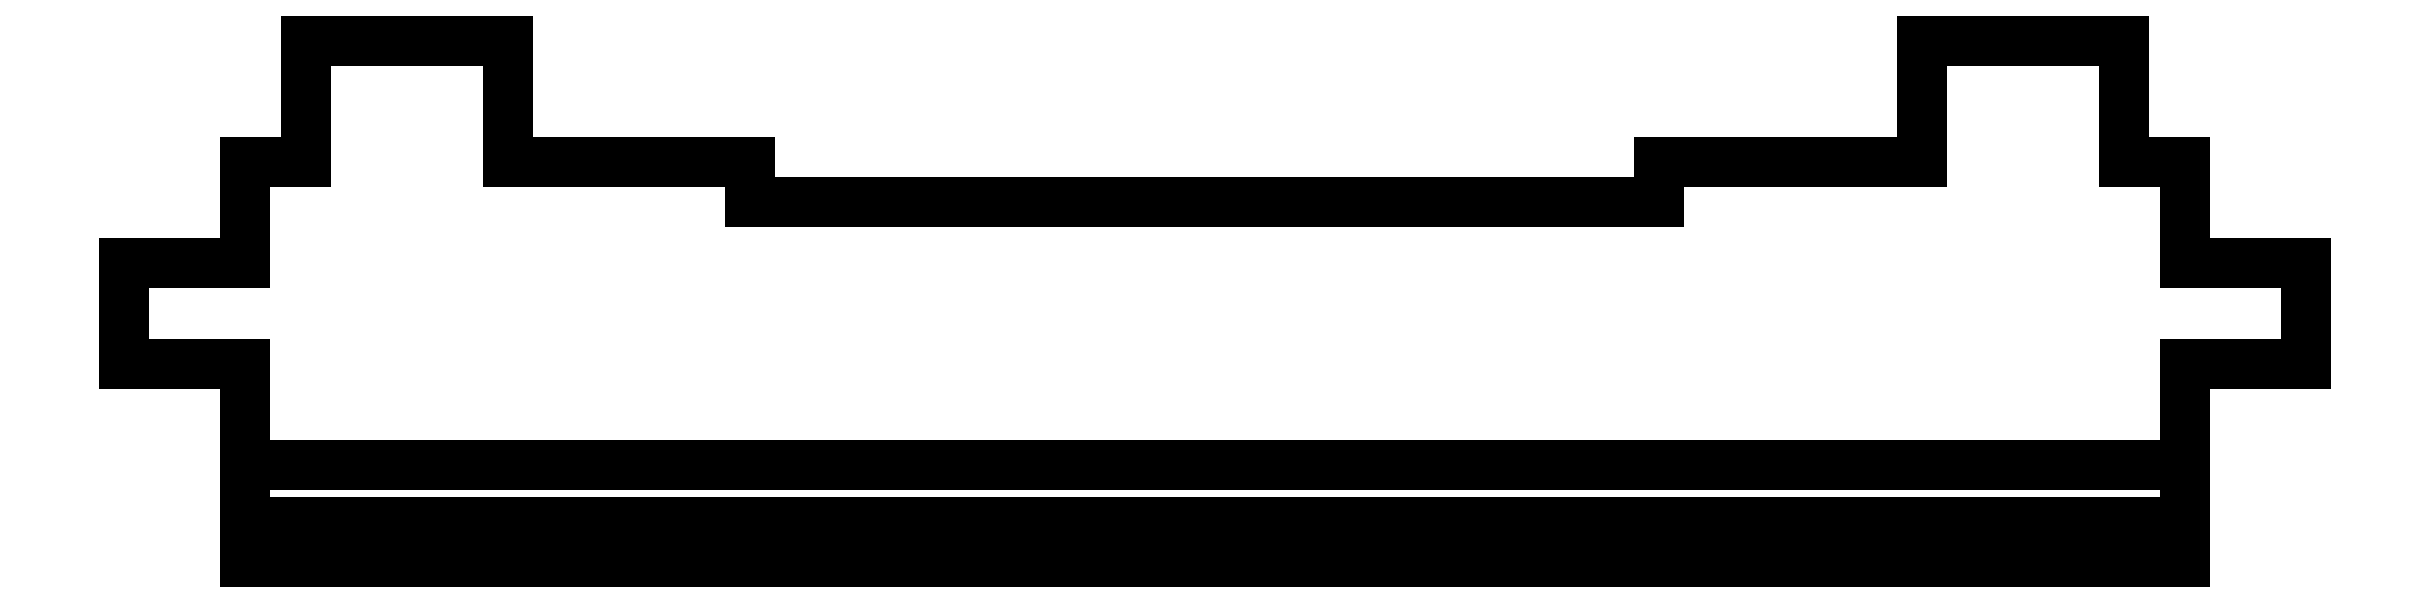
<metadata>
{"format":"dxf","ext":"dxf","renderer":"ezdxf+matplotlib","layout":"modelspace","background":"white","min_lineweight":24,"dpi":150}
</metadata>
<code>
0
SECTION
2
ENTITIES
0
LWPOLYLINE
8
0
90
24
70
1
43
0
10
96
20
0
10
1.725e-11
20
0
10
0
20
5
10
-6
20
5
10
-6
20
10
10
1.725e-11
20
10
10
1.725e-11
20
15
10
3
20
15
10
3
20
21
10
13
20
21
10
13
20
15
10
25
20
15
10
25
20
13
10
70
20
13
10
70
20
15
10
83
20
15
10
83
20
21
10
93
20
21
10
93
20
15
10
96
20
15
10
96
20
10
10
102
20
10
10
102
20
5
10
96
20
5
0
LWPOLYLINE
8
0
90
4
70
1
43
0
10
1.725e-11
20
-2.8
10
1.725e-11
20
0
10
96
20
0
10
96
20
-2.8
0
LWPOLYLINE
8
0
90
4
70
1
43
0
10
1.725e-11
20
-2.8
10
96
20
-2.8
10
96
20
-4.8
10
1.725e-11
20
-4.8
0
ENDSEC
0
EOF

</code>
